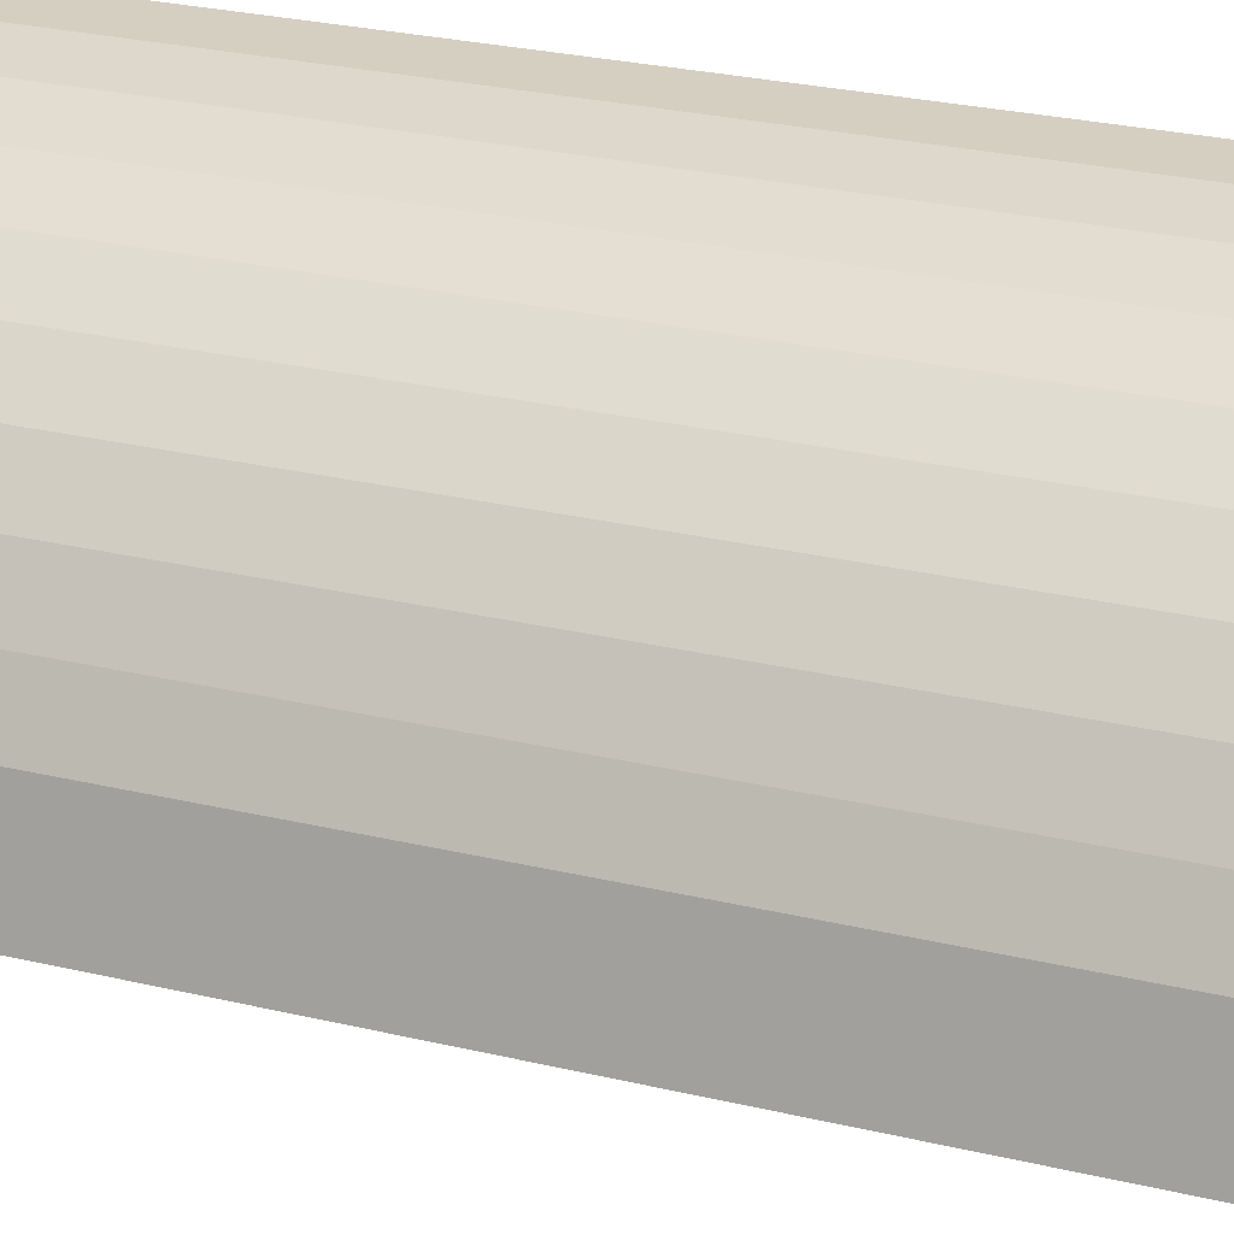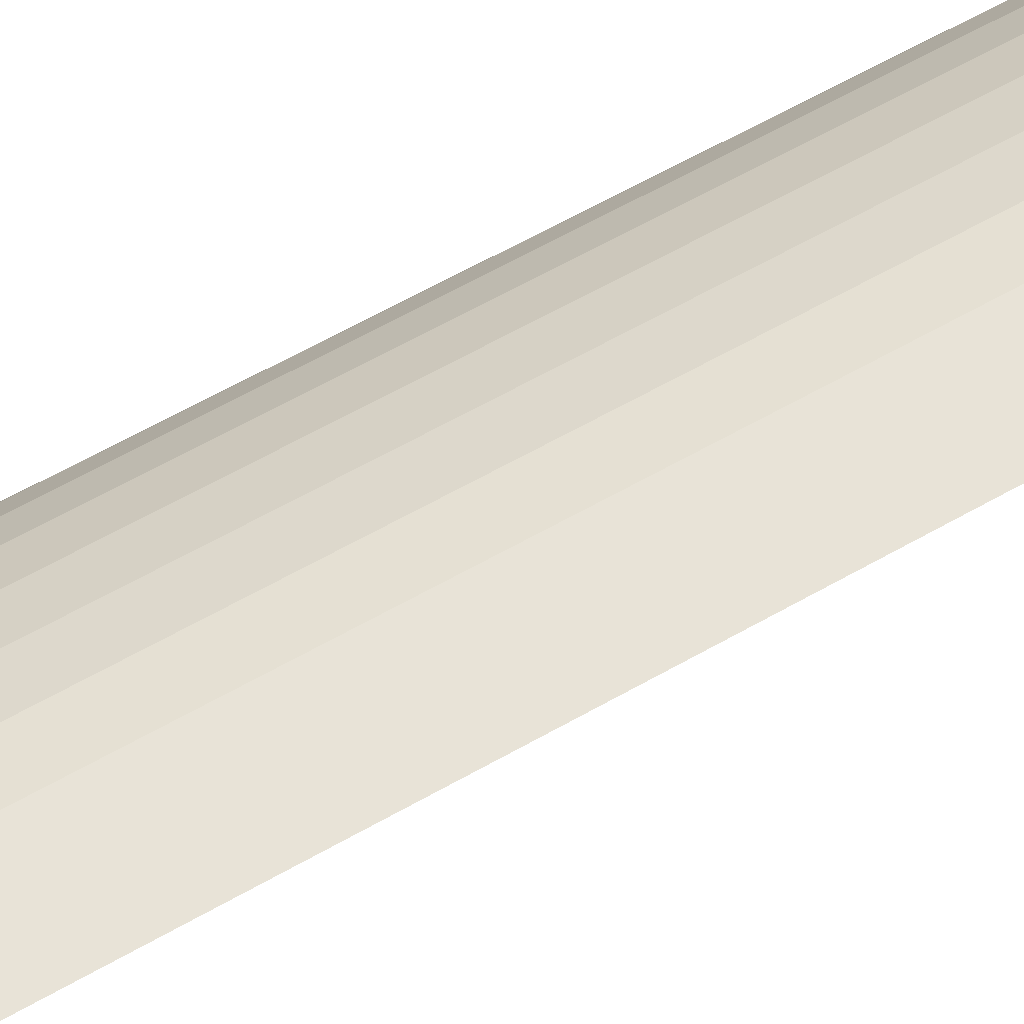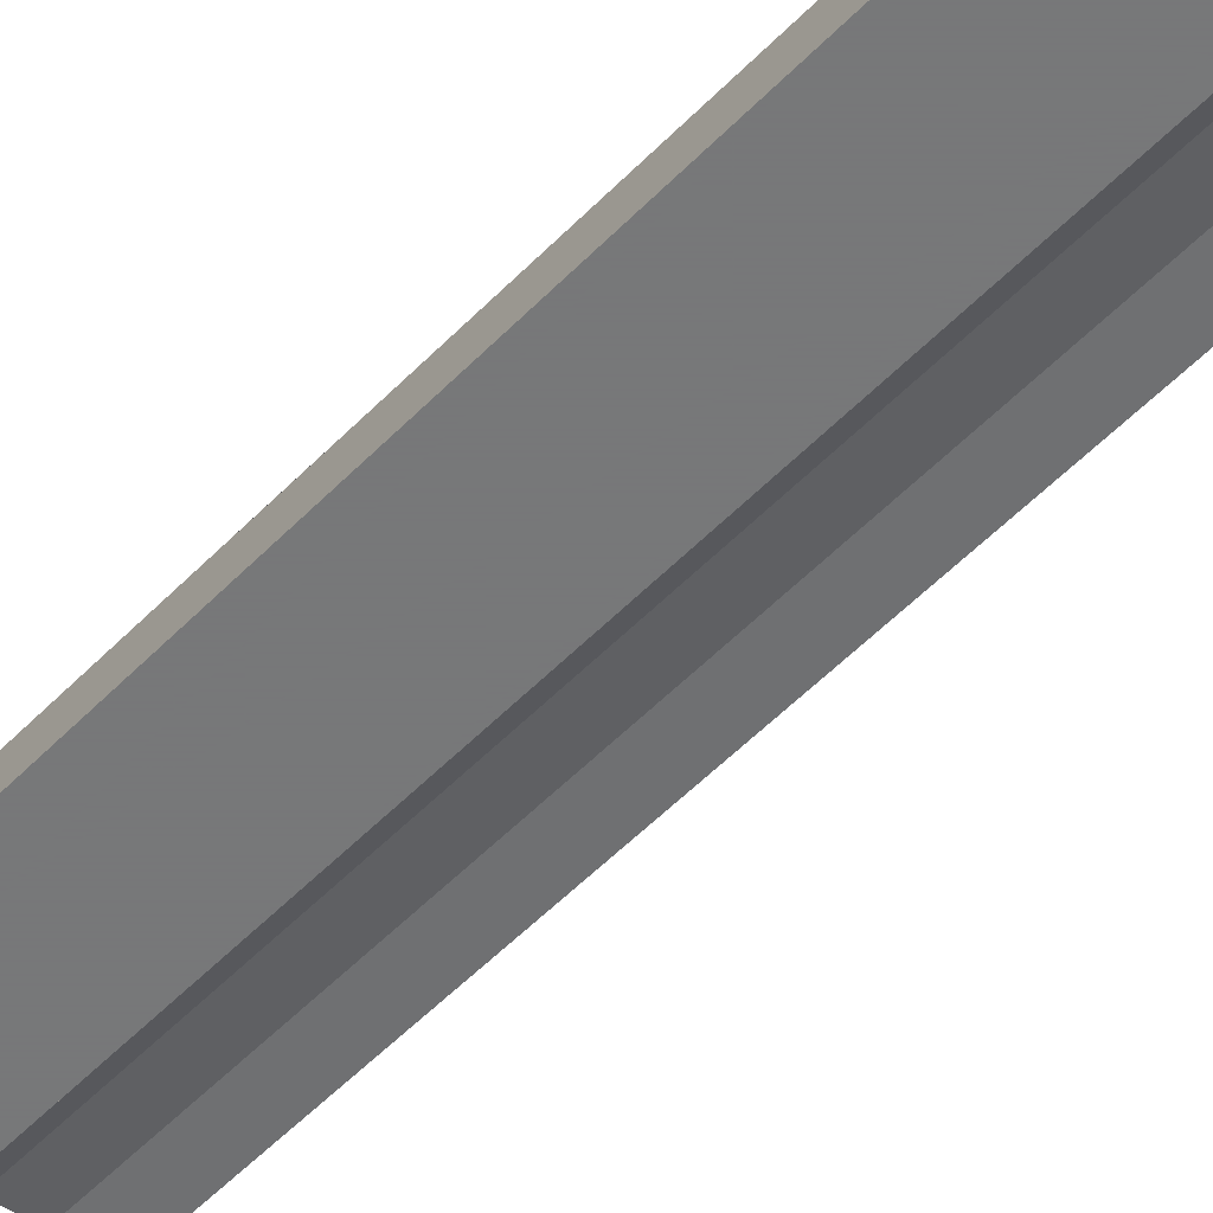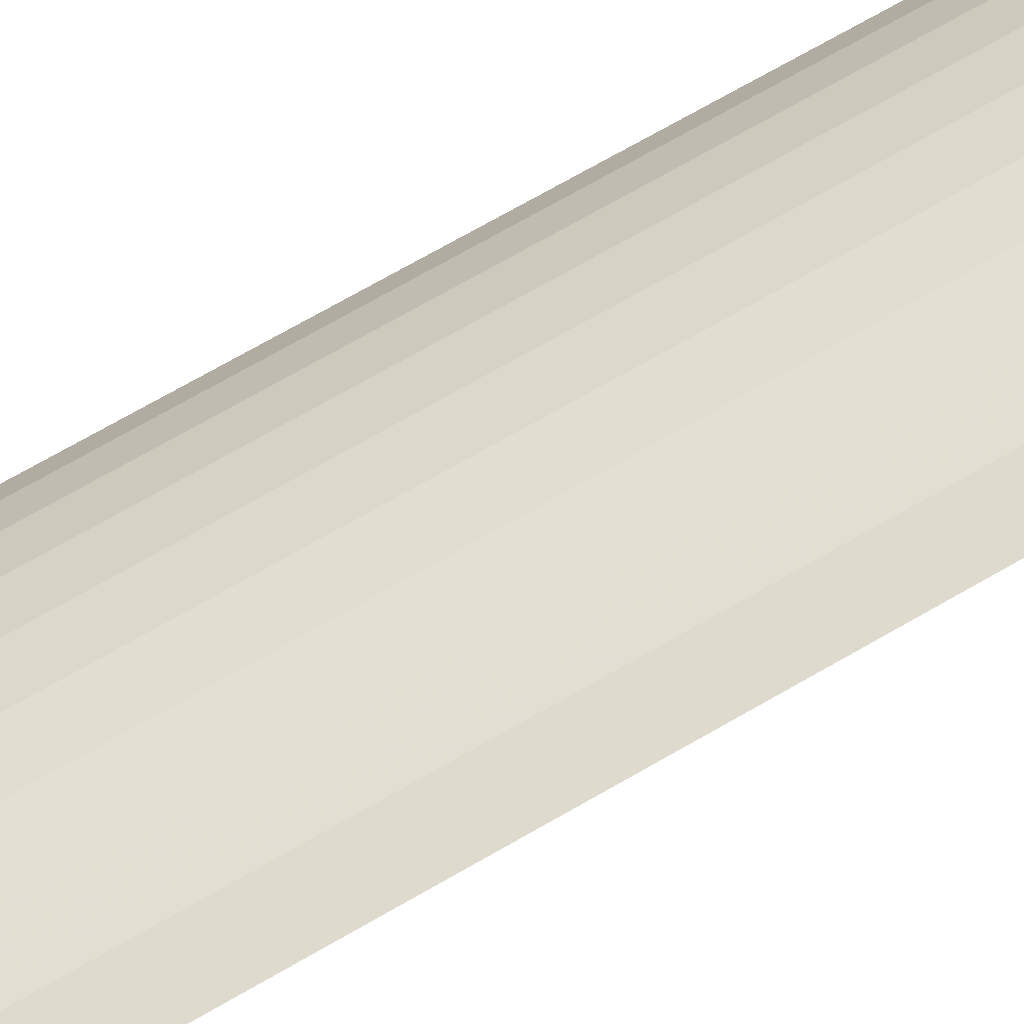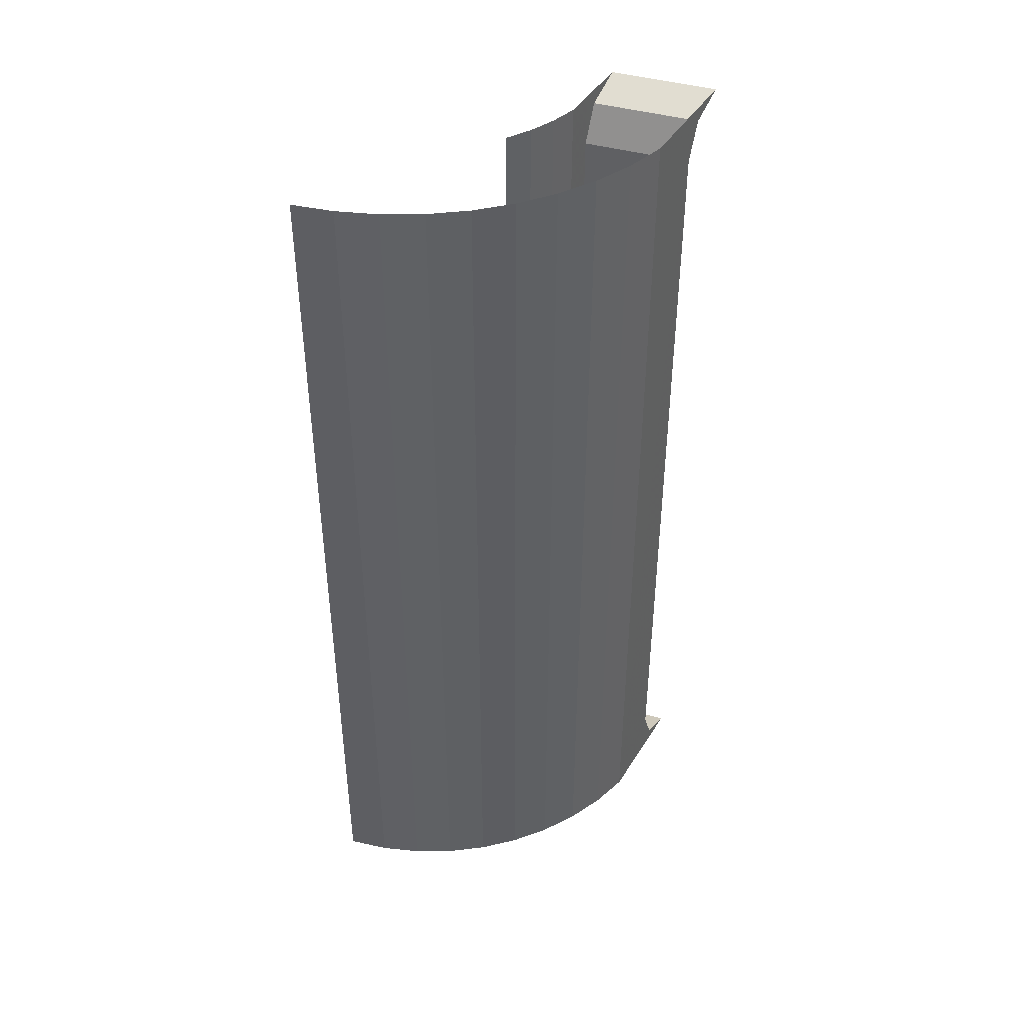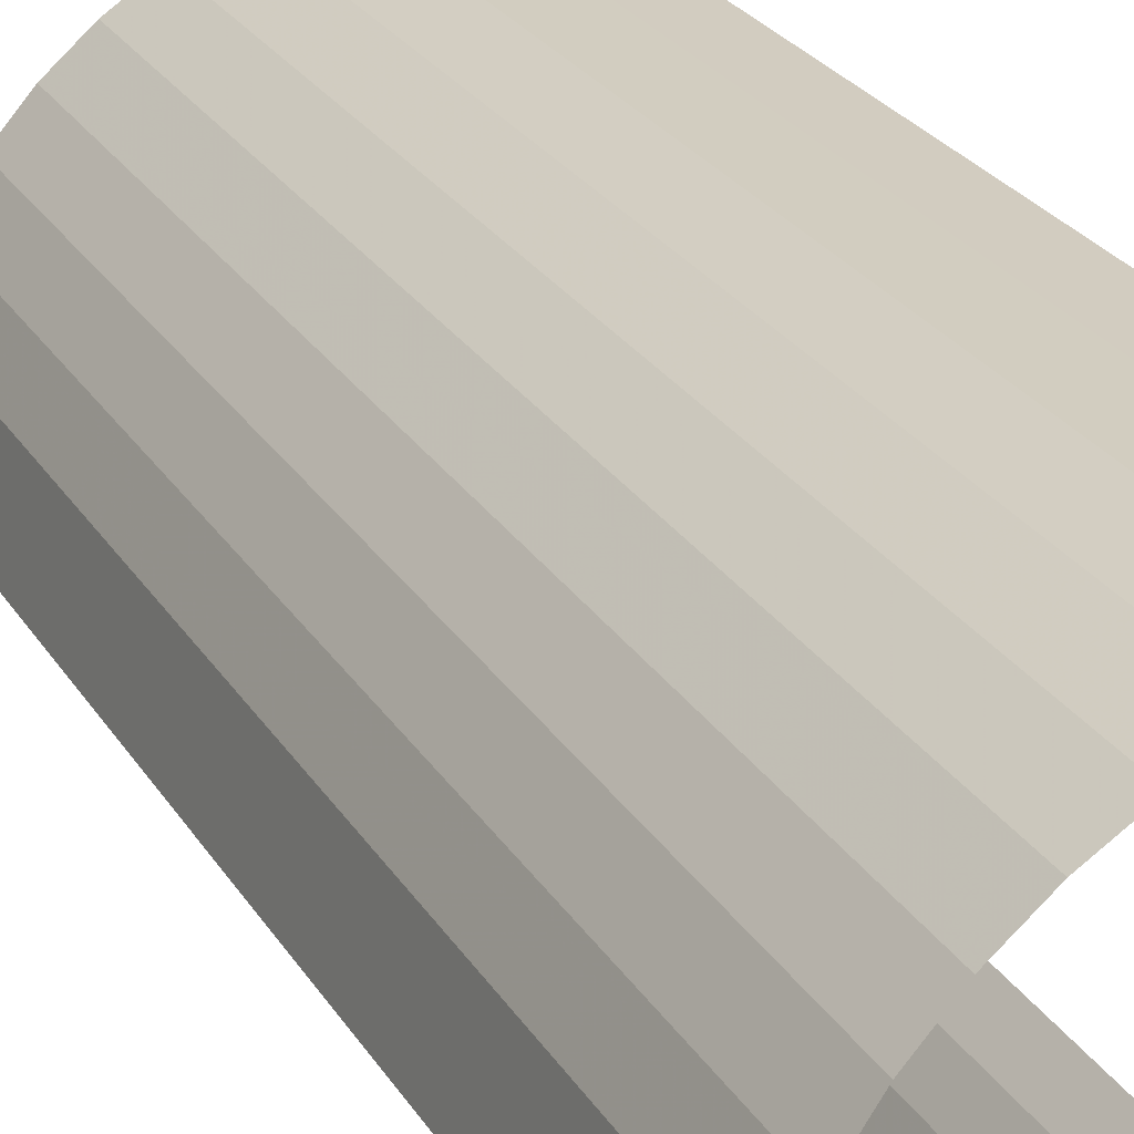
<metadata>
{"format":"obj","ext":"obj","renderer":"f3d","projection":"perspective","resolution":1024,"background":"white","views":[{"elev":22.8,"azim":113.5,"up":"+Z"},{"elev":63.9,"azim":-119.7,"up":"+Z"},{"elev":-57.3,"azim":136.1,"up":"+Z"},{"elev":73.9,"azim":-119.6,"up":"+Z"},{"elev":43.3,"azim":18.3,"up":"+Y"},{"elev":23.7,"azim":156.9,"up":"+Z"}]}
</metadata>
<code>
v 0.29 0.45 0.05
v 0.293 0.4354 0.03535
v 0.3 0.45 0
v 0.29 0.45 0.05
v 0.29 0.4 0.05
v 0.293 0.4354 0.03535
v 0.293 0.4354 0.03535
v 0.3 0.45 0
v 0.2 0.45 0
v 0.193 0.4354 0.03535
v 0.29 0.4 0.05
v 0.293 0.4354 0.03535
v 0.193 0.4354 0.03535
v 0.19 0.4 0.05
v 0.19 0.45 0.05
v 0.193 0.4354 0.03535
v 0.2 0.45 0
v 0.19 0.45 0.05
v 0.19 0.4 0.05
v 0.193 0.4354 0.03535
v 0.29 -0.45 0.05
v 0.293 -0.4354 0.03535
v 0.3 -0.45 0
v 0.29 -0.45 0.05
v 0.29 -0.4 0.05
v 0.293 -0.4354 0.03535
v 0.293 -0.4354 0.03535
v 0.3 -0.45 0
v 0.2 -0.45 0
v 0.193 -0.4354 0.03535
v 0.29 -0.4 0.05
v 0.293 -0.4354 0.03535
v 0.193 -0.4354 0.03535
v 0.19 -0.4 0.05
v 0.19 -0.45 0.05
v 0.193 -0.4354 0.03535
v 0.2 -0.45 0
v 0.19 -0.45 0.05
v 0.19 -0.4 0.05
v 0.193 -0.4354 0.03535
v 0.1587 0.45 0.1217
v 0.1414 0.45 0.1414
v 0.1414 -0.45 0.1414
v 0.1587 -0.45 0.1217
v 0.1732 0.45 0.1
v 0.1587 0.45 0.1217
v 0.1587 -0.45 0.1217
v 0.1732 -0.45 0.1
v 0.1848 0.45 0.07654
v 0.1732 0.45 0.1
v 0.1732 -0.45 0.1
v 0.1848 -0.45 0.07654
v 0 0.45 0.3
v 0.03915 0.45 0.2974
v 0.03915 -0.45 0.2974
v 0 -0.45 0.3
v 0.03915 0.45 0.2974
v 0.07764 0.45 0.2898
v 0.07764 -0.45 0.2898
v 0.03915 -0.45 0.2974
v 0.07764 0.45 0.2898
v 0.1148 0.45 0.2772
v 0.1148 -0.45 0.2772
v 0.07764 -0.45 0.2898
v 0.1148 0.45 0.2772
v 0.15 0.45 0.2598
v 0.15 -0.45 0.2598
v 0.1148 -0.45 0.2772
v 0.15 0.45 0.2598
v 0.1826 0.45 0.238
v 0.1826 -0.45 0.238
v 0.15 -0.45 0.2598
v 0.1826 0.45 0.238
v 0.2121 0.45 0.2121
v 0.2121 -0.45 0.2121
v 0.1826 -0.45 0.238
v 0.2121 0.45 0.2121
v 0.238 0.45 0.1826
v 0.238 -0.45 0.1826
v 0.2121 -0.45 0.2121
v 0.238 0.45 0.1826
v 0.2598 0.45 0.15
v 0.2598 -0.45 0.15
v 0.238 -0.45 0.1826
v 0.2598 0.45 0.15
v 0.2772 0.45 0.1148
v 0.2772 -0.45 0.1148
v 0.2598 -0.45 0.15
v 0.2772 -0.45 0.1148
v 0.29 -0.45 0.05
v 0.29 0.45 0.05
v 0.2772 0.45 0.1148
v 0.1848 0.45 0.07654
v 0.19 0.45 0.05
v 0.19 -0.45 0.05
v 0.1848 -0.45 0.07654
v 0.29 -0.4 0.05
v 0.19 -0.4 0.05
v 0.19 0.4 0.05
v 0.29 0.4 0.05
g mesh16014
f 1 2 3
f 4 5 6
g mesh16018
f 7 9 8
f 9 7 10
f 11 13 12
f 13 11 14
g mesh16022
f 15 17 16
f 18 20 19
g mesh16024
f 21 23 22
f 24 26 25
g mesh16028
f 27 28 29
f 29 30 27
f 31 32 33
f 33 34 31
g mesh16032
f 35 36 37
f 38 39 40
g mesh16034
f 41 43 42
f 43 41 44
f 45 47 46
f 47 45 48
f 49 51 50
f 51 49 52
g mesh16036
f 53 55 54
f 55 53 56
f 57 59 58
f 59 57 60
f 61 63 62
f 63 61 64
f 65 67 66
f 67 65 68
f 69 71 70
f 71 69 72
f 73 75 74
f 75 73 76
f 77 79 78
f 79 77 80
f 81 83 82
f 83 81 84
f 85 87 86
f 87 85 88
f 89 90 91
f 91 92 89
f 93 94 95
f 95 96 93
g mesh16037
f 97 98 99
f 99 100 97

</code>
